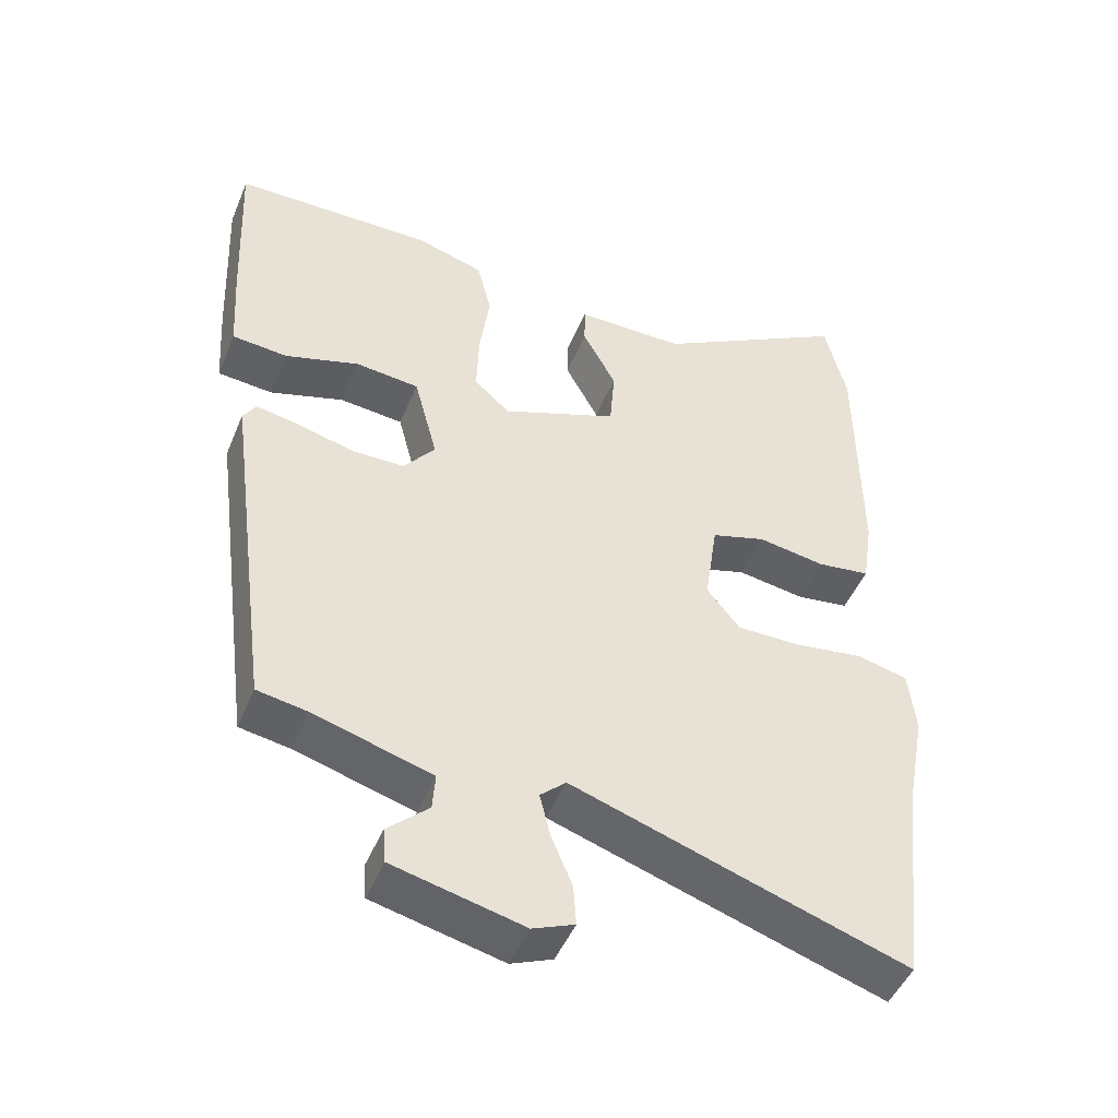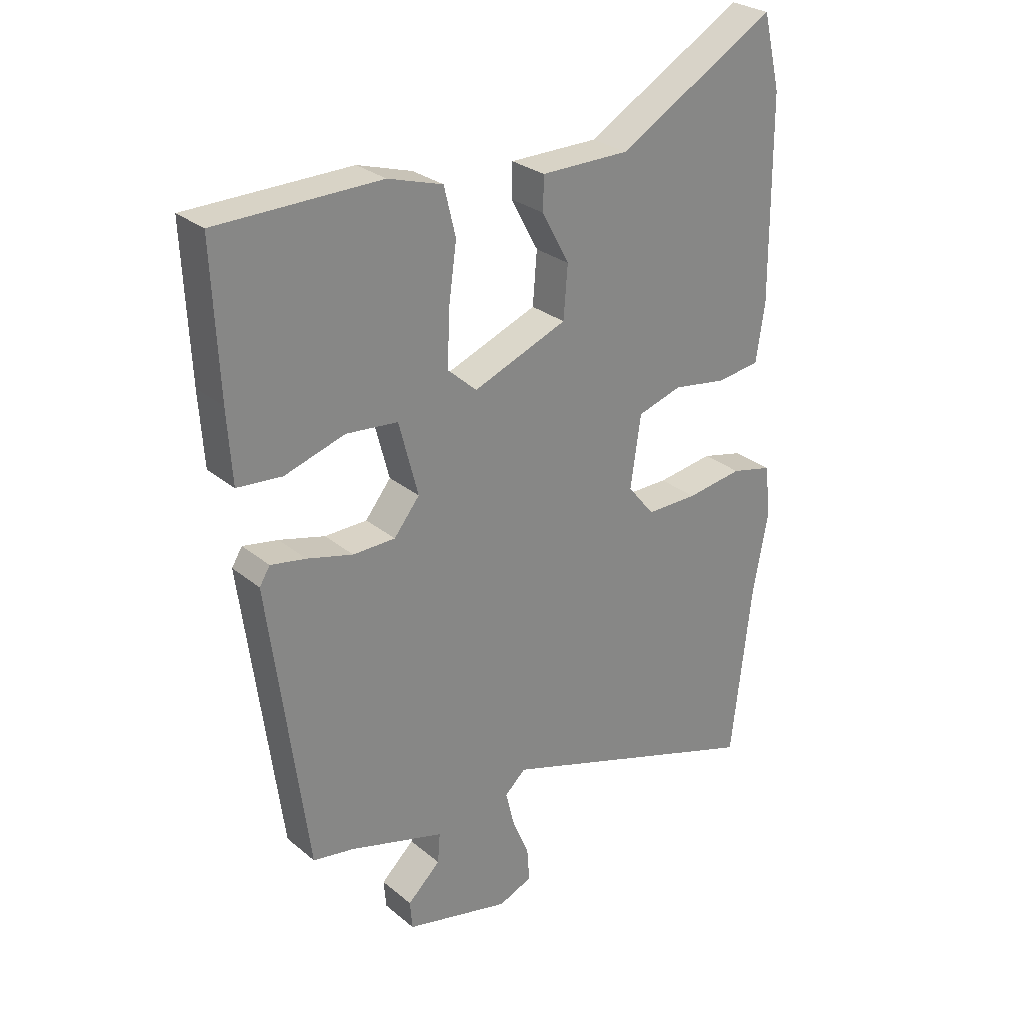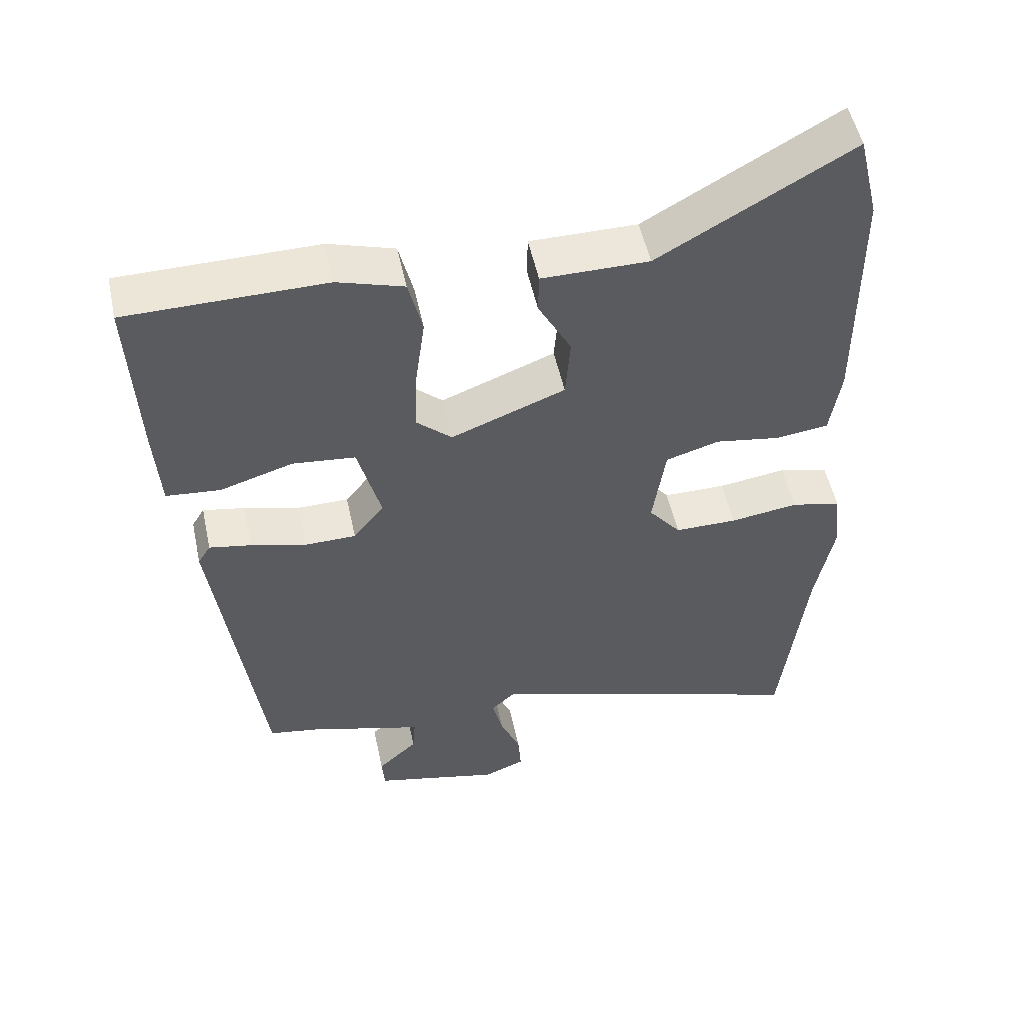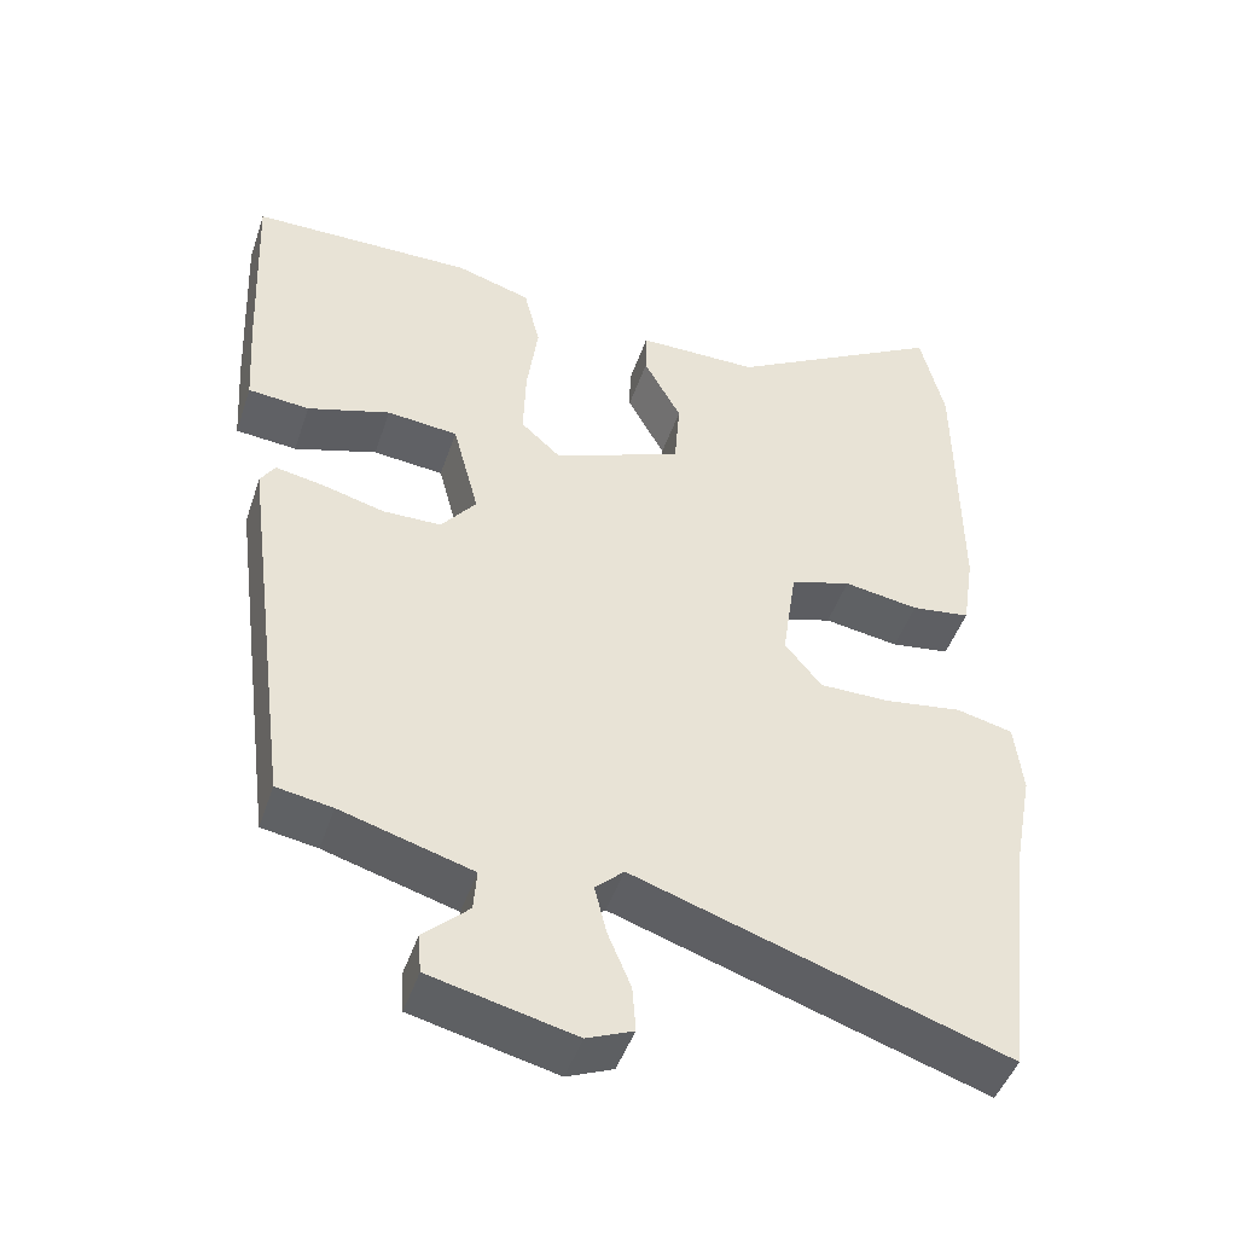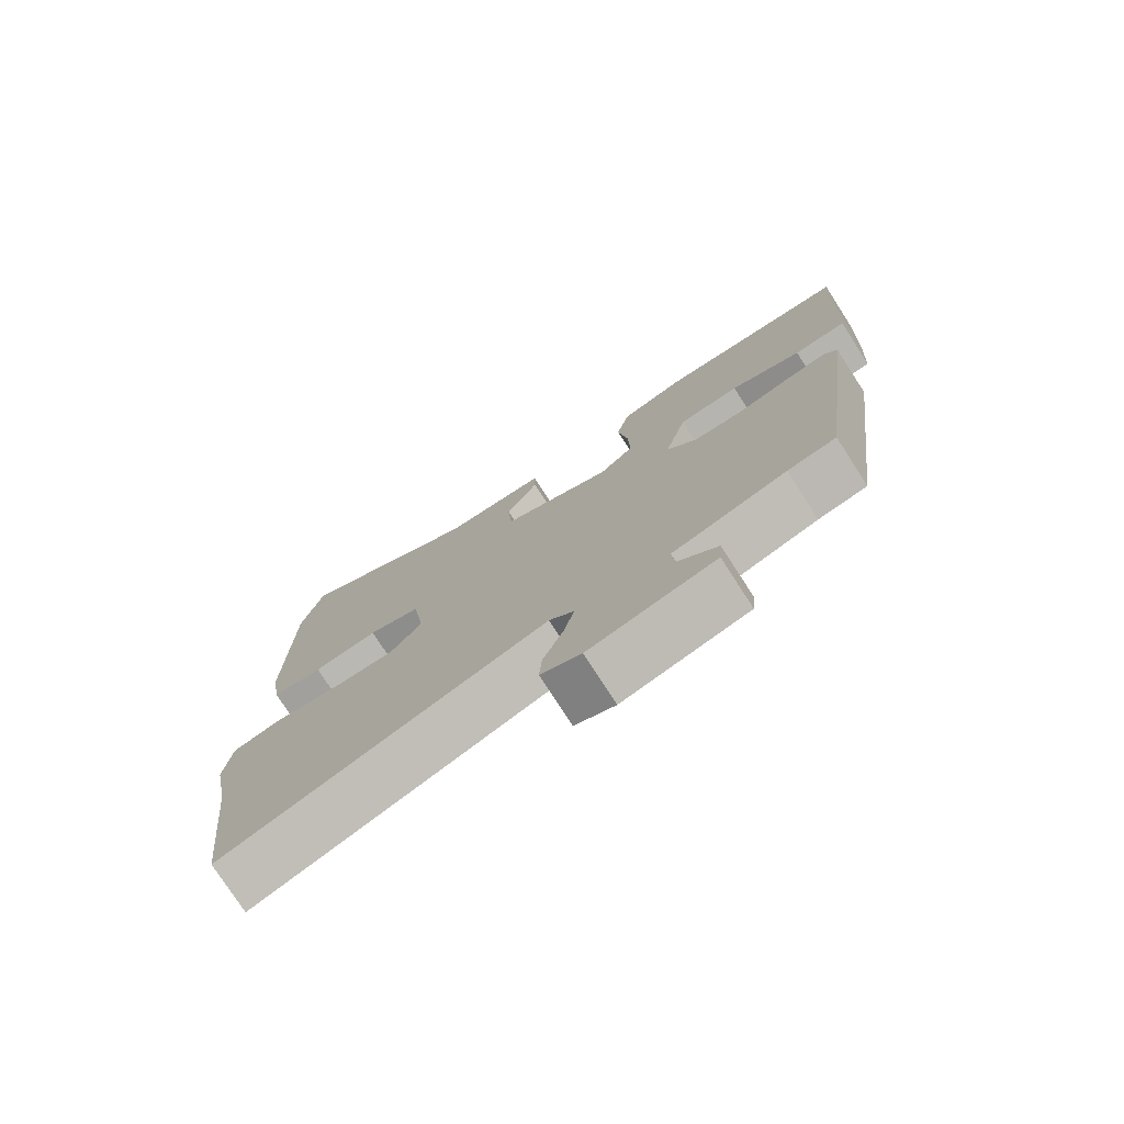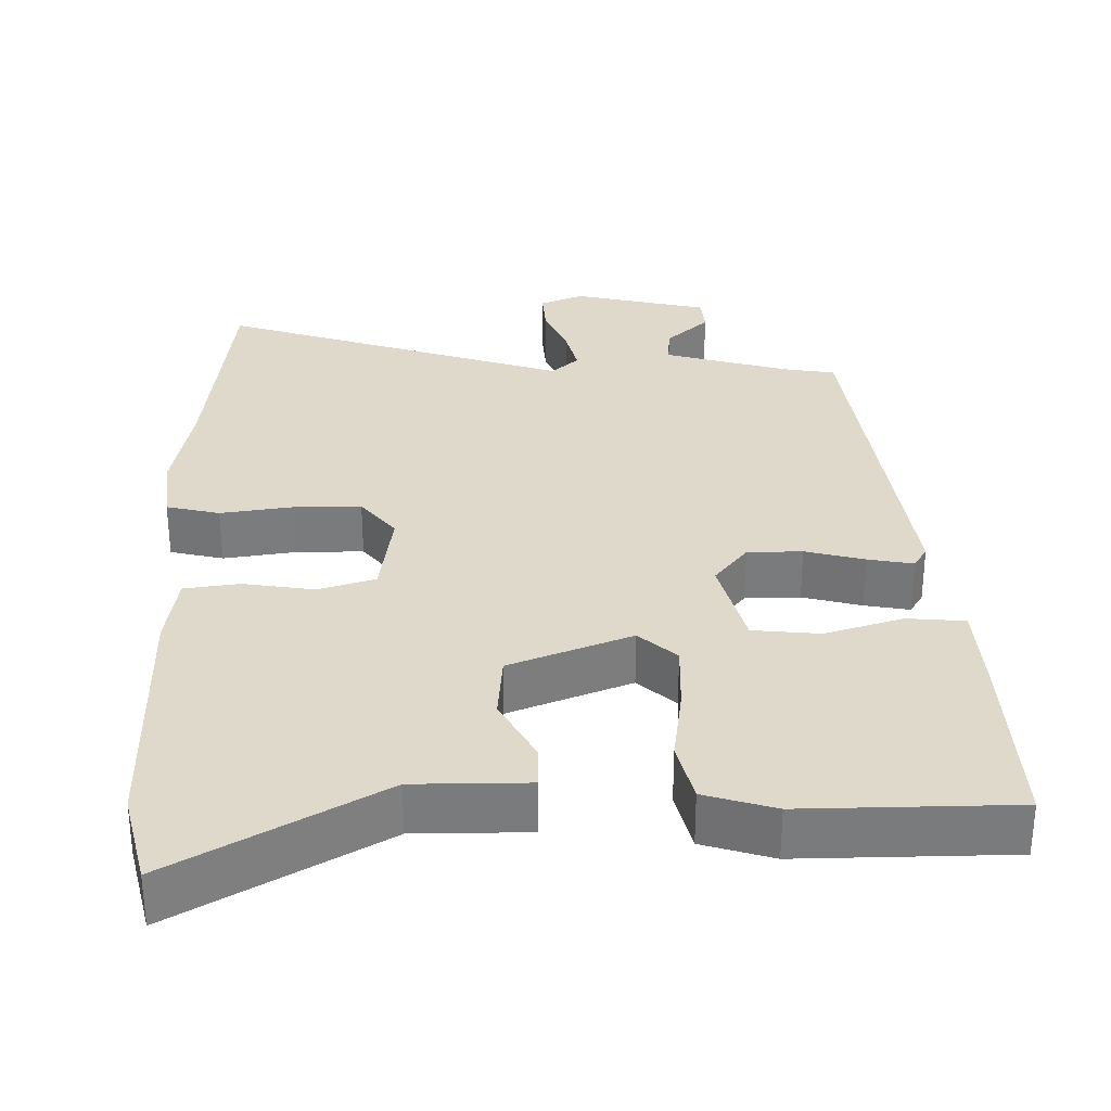
<metadata>
{"format":"obj","ext":"obj","renderer":"f3d","projection":"perspective","resolution":1024,"background":"white","views":[{"elev":-47.8,"azim":158.0,"up":"+Z"},{"elev":27.9,"azim":141.0,"up":"+Z"},{"elev":52.4,"azim":167.9,"up":"+Z"},{"elev":-46.6,"azim":161.7,"up":"+Z"},{"elev":-77.1,"azim":32.9,"up":"+Z"},{"elev":31.8,"azim":-1.0,"up":"+Y"}]}
</metadata>
<code>
v -0.502 0.07 0.491
v -0.472 0.07 0.616
v -0.199 0.07 0.46
v -0.047 0.07 0.46
v -0.046 0.07 0.403
v -0.093 0.07 0.316
v -0.086 0.07 0.227
v 0.076 0.07 0.164
v 0.126 0.07 0.209
v 0.123 0.07 0.3
v 0.109 0.07 0.402
v 0.129 0.07 0.484
v 0.223 0.07 0.513
v 0.504 0.07 0.51
v 0.493 0.07 0.262
v 0.485 0.07 0.139
v 0.408 0.07 0.132
v 0.304 0.07 0.164
v 0.215 0.07 0.155
v 0.182 0.07 0.029
v 0.226 0.07 -0.026
v 0.299 0.07 -0.027
v 0.378 0.07 -0.006
v 0.438 0.07 0.005
v 0.456 0.07 -0.024
v 0.391 0.07 -0.517
v 0.321 0.07 -0.529
v 0.156 0.07 -0.577
v 0.16 0.07 -0.629
v 0.217 0.07 -0.682
v 0.213 0.07 -0.731
v 0.032 0.07 -0.774
v -0.026 0.07 -0.75
v -0.022 0.07 -0.693
v 0.007 0.07 -0.623
v 0.022 0.07 -0.562
v -0.014 0.07 -0.529
v -0.479 0.07 -0.683
v -0.514 0.07 -0.38
v -0.54 0.07 -0.243
v -0.53 0.07 -0.153
v -0.459 0.07 -0.136
v -0.362 0.07 -0.15
v -0.273 0.07 -0.15
v -0.227 0.07 -0.093
v -0.245 0.07 0.03
v -0.321 0.07 0.053
v -0.415 0.07 0.038
v -0.489 0.07 0.048
v -0.504 0.07 0.146
v -0.502 0 0.491
v -0.472 0 0.616
v -0.199 0 0.46
v -0.047 0 0.46
v -0.046 0 0.403
v -0.093 0 0.316
v -0.086 0 0.227
v 0.076 0 0.164
v 0.126 0 0.209
v 0.123 0 0.3
v 0.109 0 0.402
v 0.129 0 0.484
v 0.223 0 0.513
v 0.504 0 0.51
v 0.493 0 0.262
v 0.485 0 0.139
v 0.408 0 0.132
v 0.304 0 0.164
v 0.215 0 0.155
v 0.182 0 0.029
v 0.226 0 -0.026
v 0.299 0 -0.027
v 0.378 0 -0.006
v 0.438 0 0.005
v 0.456 0 -0.024
v 0.391 0 -0.517
v 0.321 0 -0.529
v 0.156 0 -0.577
v 0.16 0 -0.629
v 0.217 0 -0.682
v 0.213 0 -0.731
v 0.032 0 -0.774
v -0.026 0 -0.75
v -0.022 0 -0.693
v 0.007 0 -0.623
v 0.022 0 -0.562
v -0.014 0 -0.529
v -0.479 0 -0.683
v -0.514 0 -0.38
v -0.54 0 -0.243
v -0.53 0 -0.153
v -0.459 0 -0.136
v -0.362 0 -0.15
v -0.273 0 -0.15
v -0.227 0 -0.093
v -0.245 0 0.03
v -0.321 0 0.053
v -0.415 0 0.038
v -0.489 0 0.048
v -0.504 0 0.146
f 47 48 49 50
f 46 47 50 1
f 40 41 42 43
f 39 40 43 44
f 37 38 39 44
f 36 37 44 45
f 32 33 34 35
f 32 35 36
f 29 30 31 32
f 28 29 32 36
f 27 28 36 45
f 22 23 24 25
f 22 25 26 27
f 15 16 17 18
f 15 18 19
f 14 15 19
f 13 14 19
f 10 11 12 13
f 9 10 13 19
f 8 9 19 20
f 3 4 5 6
f 3 6 7
f 46 1 2 3
f 46 3 7
f 21 22 27 45
f 20 21 45 46
f 7 8 20 46
f 100 99 98 97
f 51 100 97 96
f 93 92 91 90
f 94 93 90 89
f 94 89 88 87
f 95 94 87 86
f 85 84 83 82
f 86 85 82
f 82 81 80 79
f 86 82 79 78
f 95 86 78 77
f 75 74 73 72
f 77 76 75 72
f 68 67 66 65
f 69 68 65
f 69 65 64
f 69 64 63
f 63 62 61 60
f 69 63 60 59
f 70 69 59 58
f 56 55 54 53
f 57 56 53
f 53 52 51 96
f 57 53 96
f 95 77 72 71
f 96 95 71 70
f 96 70 58 57
f 1 51 52 2
f 2 52 53 3
f 3 53 54 4
f 4 54 55 5
f 5 55 56 6
f 6 56 57 7
f 7 57 58 8
f 8 58 59 9
f 9 59 60 10
f 10 60 61 11
f 11 61 62 12
f 12 62 63 13
f 13 63 64 14
f 14 64 65 15
f 15 65 66 16
f 16 66 67 17
f 17 67 68 18
f 18 68 69 19
f 19 69 70 20
f 20 70 71 21
f 21 71 72 22
f 22 72 73 23
f 23 73 74 24
f 24 74 75 25
f 25 75 76 26
f 26 76 77 27
f 27 77 78 28
f 28 78 79 29
f 29 79 80 30
f 30 80 81 31
f 31 81 82 32
f 32 82 83 33
f 33 83 84 34
f 34 84 85 35
f 35 85 86 36
f 36 86 87 37
f 37 87 88 38
f 38 88 89 39
f 39 89 90 40
f 40 90 91 41
f 41 91 92 42
f 42 92 93 43
f 43 93 94 44
f 44 94 95 45
f 45 95 96 46
f 46 96 97 47
f 47 97 98 48
f 48 98 99 49
f 49 99 100 50
f 50 100 51 1

</code>
